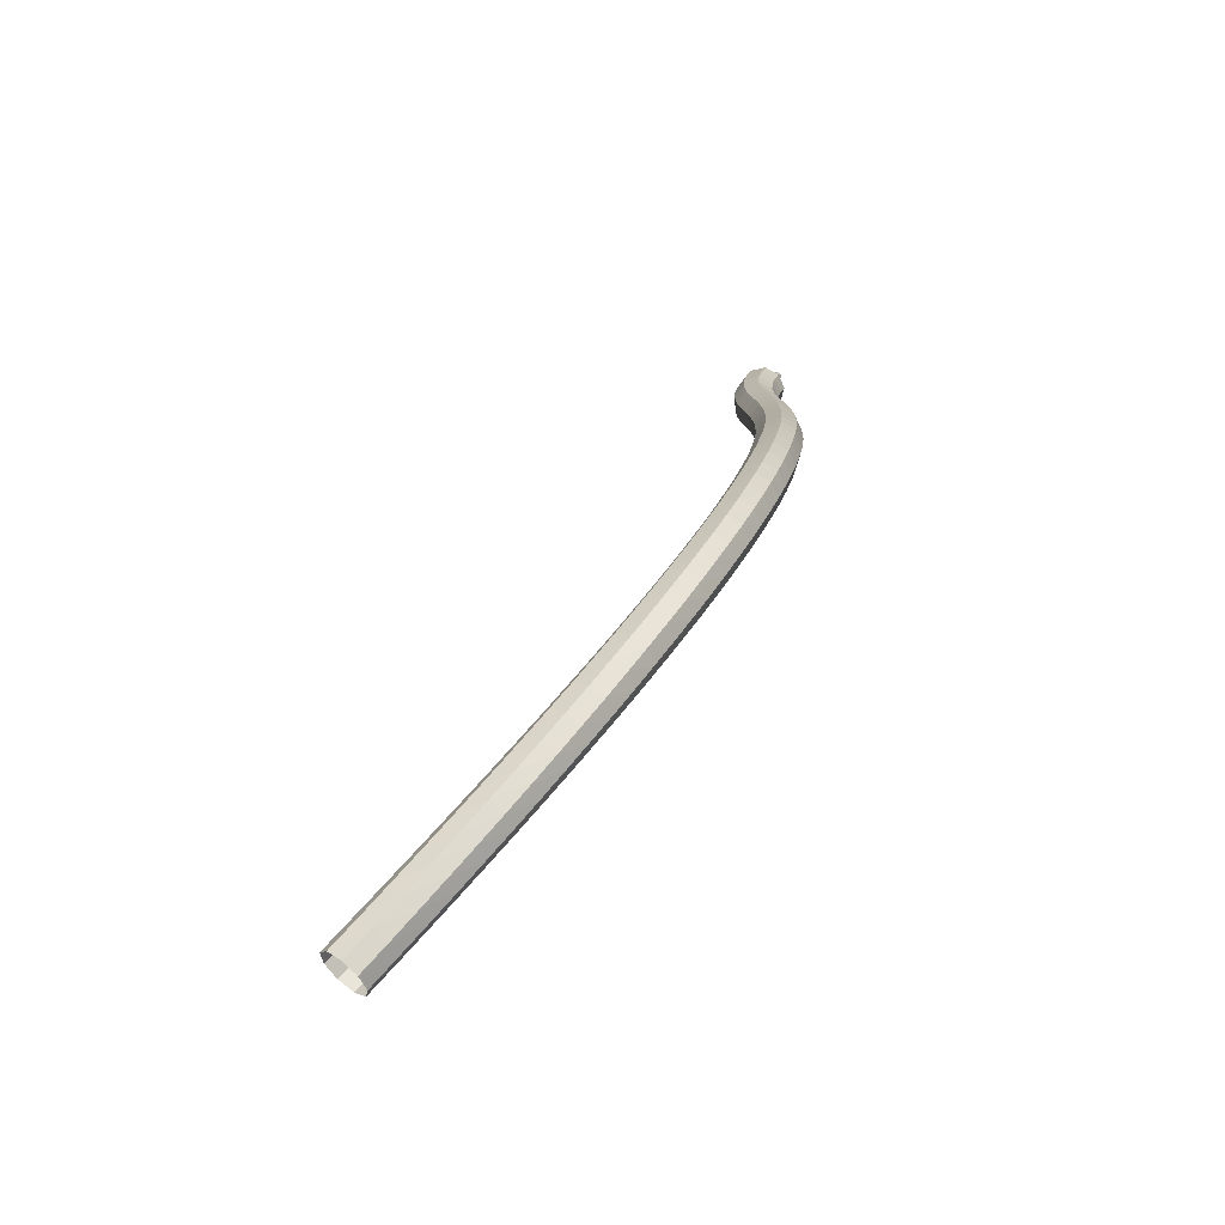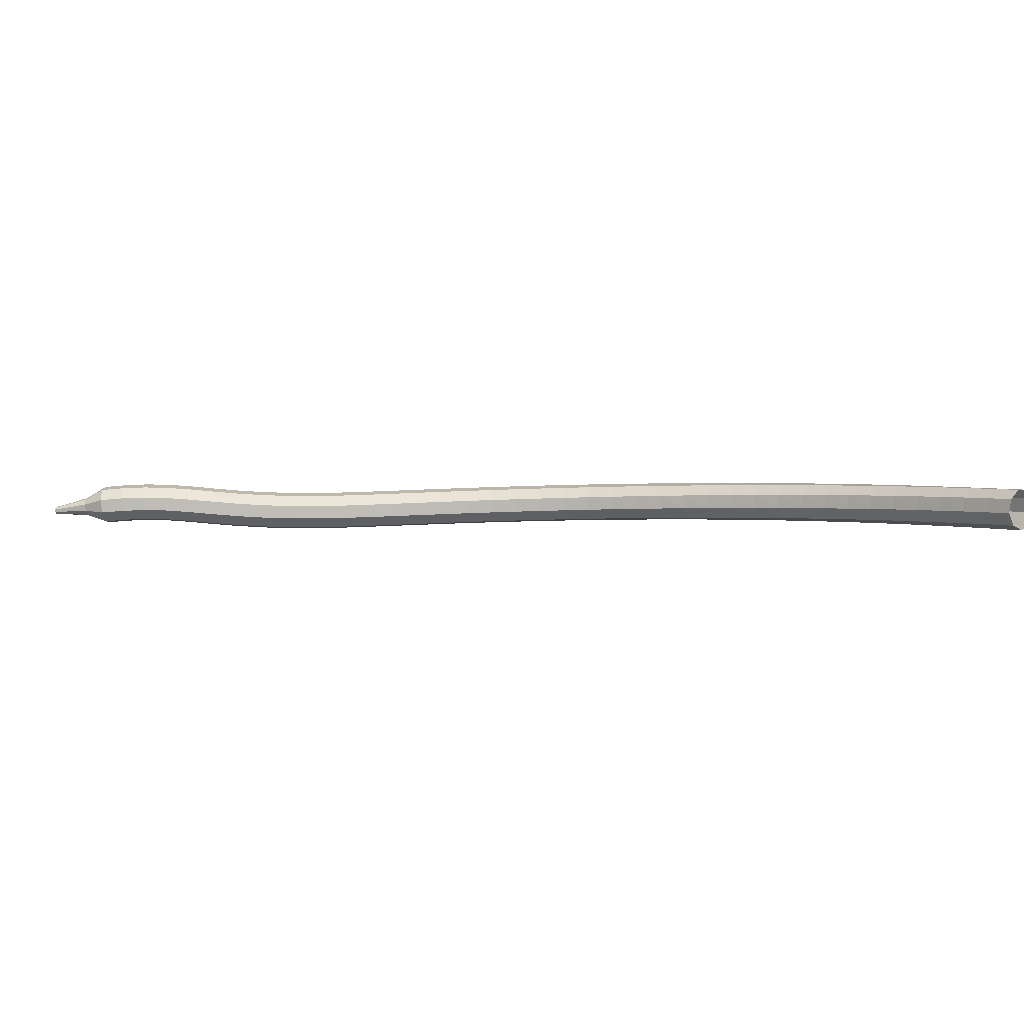
<metadata>
{"format":"obj","ext":"obj","renderer":"f3d","projection":"perspective","resolution":1024,"background":"white","views":[{"elev":66.8,"azim":97.3,"up":"+Y"},{"elev":45.0,"azim":51.4,"up":"+Z"}]}
</metadata>
<code>
g tube1
v 160 146.1 178.9
v 160.5 145.8 178.2
v 160.8 145.1 177.9
v 160.8 144.3 178
v 160.6 143.7 178.6
v 160.1 143.6 179.3
v 159.7 144.1 179.8
v 159.5 144.9 180
v 159.6 145.7 179.6
v 160 146.1 178.9
v 158.5 145.9 178
v 159 145.6 177.3
v 159.3 144.9 176.9
v 159.4 144.1 177.1
v 159.1 143.5 177.6
v 158.7 143.4 178.4
v 158.2 143.9 178.9
v 158 144.7 179
v 158.2 145.5 178.7
v 158.5 145.9 178
v 157 145.6 177.1
v 157.5 145.4 176.4
v 157.8 144.7 176
v 157.9 143.9 176.1
v 157.7 143.3 176.7
v 157.2 143.2 177.4
v 156.8 143.7 178
v 156.6 144.5 178.1
v 156.7 145.3 177.8
v 157 145.6 177.1
v 155.5 145.3 176.2
v 156 145.1 175.5
v 156.3 144.4 175.1
v 156.4 143.6 175.2
v 156.2 143 175.8
v 155.8 142.9 176.5
v 155.3 143.4 177.1
v 155.1 144.2 177.2
v 155.2 145 176.9
v 155.5 145.3 176.2
v 154 145 175.3
v 154.4 144.8 174.6
v 154.8 144.1 174.2
v 154.9 143.3 174.4
v 154.7 142.7 174.9
v 154.3 142.6 175.7
v 153.9 143.1 176.2
v 153.6 143.9 176.4
v 153.7 144.6 176
v 154 145 175.3
v 152.5 144.6 174.4
v 152.9 144.4 173.7
v 153.3 143.8 173.4
v 153.4 142.9 173.5
v 153.3 142.3 174.1
v 152.9 142.2 174.8
v 152.4 142.7 175.4
v 152.1 143.5 175.5
v 152.2 144.2 175.2
v 152.5 144.6 174.4
v 150.9 144.2 173.6
v 151.4 144 172.9
v 151.8 143.4 172.5
v 152 142.6 172.7
v 151.8 141.9 173.2
v 151.4 141.8 174
v 151 142.3 174.6
v 150.7 143.1 174.7
v 150.7 143.8 174.3
v 150.9 144.2 173.6
v 149.4 143.7 172.8
v 149.8 143.6 172.1
v 150.3 142.9 171.7
v 150.5 142.1 171.8
v 150.4 141.5 172.4
v 150 141.4 173.2
v 149.5 141.8 173.8
v 149.2 142.6 173.9
v 149.2 143.3 173.5
v 149.4 143.7 172.8
v 147.9 143.2 172
v 148.3 143 171.3
v 148.7 142.4 170.9
v 149 141.6 171.1
v 148.9 141 171.7
v 148.6 140.8 172.4
v 148.1 141.3 173
v 147.7 142 173.2
v 147.7 142.8 172.8
v 147.9 143.2 172
v 146.4 142.6 171.3
v 146.8 142.4 170.6
v 147.2 141.8 170.2
v 147.5 141 170.3
v 147.5 140.4 170.9
v 147.1 140.3 171.7
v 146.7 140.7 172.3
v 146.3 141.4 172.4
v 146.2 142.2 172
v 146.4 142.6 171.3
v 144.9 141.9 170.6
v 145.3 141.8 169.8
v 145.7 141.2 169.5
v 146 140.4 169.6
v 146 139.8 170.2
v 145.7 139.7 171
v 145.2 140.1 171.6
v 144.8 140.8 171.7
v 144.7 141.5 171.3
v 144.9 141.9 170.6
v 143.4 141.2 169.9
v 143.8 141.1 169.2
v 144.2 140.5 168.8
v 144.6 139.7 168.9
v 144.6 139.1 169.5
v 144.3 139 170.3
v 143.8 139.4 170.9
v 143.4 140.1 171
v 143.2 140.8 170.7
v 143.4 141.2 169.9
v 141.9 140.4 169.3
v 142.3 140.3 168.5
v 142.8 139.7 168.1
v 143.1 139 168.3
v 143.2 138.4 168.9
v 142.9 138.2 169.7
v 142.4 138.6 170.3
v 142 139.3 170.4
v 141.8 140 170
v 141.9 140.4 169.3
v 140.4 139.6 168.7
v 140.8 139.5 167.9
v 141.3 138.9 167.5
v 141.7 138.2 167.6
v 141.8 137.6 168.3
v 141.5 137.5 169.1
v 141 137.8 169.7
v 140.6 138.5 169.8
v 140.3 139.2 169.4
v 140.4 139.6 168.7
v 138.9 138.7 168.1
v 139.3 138.6 167.3
v 139.8 138.1 166.9
v 140.2 137.3 167.1
v 140.4 136.8 167.7
v 140.1 136.6 168.5
v 139.7 137 169.1
v 139.2 137.7 169.3
v 138.9 138.4 168.9
v 138.9 138.7 168.1
v 137.5 137.8 167.6
v 137.9 137.7 166.8
v 138.4 137.1 166.4
v 138.8 136.4 166.5
v 139 135.9 167.2
v 138.8 135.7 168
v 138.3 136.1 168.6
v 137.8 136.7 168.8
v 137.5 137.4 168.3
v 137.5 137.8 167.6
v 136.1 136.8 167.1
v 136.5 136.7 166.3
v 137 136.1 165.9
v 137.5 135.4 166.1
v 137.6 134.9 166.7
v 137.5 134.8 167.5
v 137 135.1 168.1
v 136.5 135.8 168.3
v 136.1 136.4 167.9
v 136.1 136.8 167.1
v 134.7 135.7 166.7
v 135.1 135.6 165.9
v 135.6 135.1 165.5
v 136.1 134.4 165.6
v 136.3 133.9 166.2
v 136.2 133.8 167.1
v 135.7 134.1 167.7
v 135.1 134.7 167.9
v 134.8 135.4 167.4
v 134.7 135.7 166.7
v 133.4 134.6 166.3
v 133.7 134.5 165.5
v 134.2 134 165.1
v 134.8 133.3 165.2
v 135 132.8 165.8
v 134.9 132.7 166.7
v 134.4 133 167.3
v 133.8 133.7 167.5
v 133.4 134.3 167
v 133.4 134.6 166.3
v 132.1 133.5 165.9
v 132.4 133.4 165.1
v 132.9 132.9 164.7
v 133.5 132.2 164.9
v 133.7 131.7 165.5
v 133.6 131.6 166.3
v 133.2 131.9 167
v 132.6 132.6 167.1
v 132.1 133.2 166.7
v 132.1 133.5 165.9
v 130.8 132.3 165.6
v 131.1 132.1 164.8
v 131.6 131.7 164.4
v 132.2 131 164.5
v 132.5 130.6 165.2
v 132.4 130.5 166
v 131.9 130.8 166.7
v 131.3 131.4 166.8
v 130.9 132 166.4
v 130.8 132.3 165.6
v 129.5 131 165.3
v 129.8 130.9 164.6
v 130.4 130.4 164.1
v 131 129.8 164.3
v 131.3 129.4 164.9
v 131.2 129.3 165.8
v 130.7 129.6 166.4
v 130.1 130.2 166.6
v 129.6 130.7 166.1
v 129.5 131 165.3
v 128.3 129.7 165.1
v 128.6 129.6 164.3
v 129.1 129.1 163.9
v 129.7 128.6 164
v 130.1 128.1 164.7
v 130 128.1 165.5
v 129.6 128.4 166.2
v 129 128.9 166.3
v 128.4 129.5 165.9
v 128.3 129.7 165.1
v 127.1 128.4 164.9
v 127.4 128.3 164.1
v 128 127.8 163.7
v 128.6 127.3 163.9
v 129 126.8 164.5
v 128.9 126.8 165.4
v 128.5 127.1 166
v 127.8 127.6 166.2
v 127.3 128.2 165.7
v 127.1 128.4 164.9
v 126 127 164.8
v 126.2 126.9 164
v 126.8 126.5 163.6
v 127.5 125.9 163.7
v 127.8 125.5 164.4
v 127.8 125.5 165.2
v 127.4 125.8 165.9
v 126.7 126.3 166
v 126.1 126.8 165.6
v 126 127 164.8
v 124.8 125.7 164.7
v 125.1 125.5 163.9
v 125.7 125.1 163.5
v 126.3 124.5 163.6
v 126.8 124.2 164.3
v 126.7 124.1 165.1
v 126.3 124.5 165.8
v 125.6 125 165.9
v 125 125.4 165.5
v 124.8 125.7 164.7
v 123.8 124.2 164.7
v 124 124.1 163.9
v 124.6 123.6 163.4
v 125.3 123.1 163.6
v 125.7 122.8 164.2
v 125.7 122.8 165.1
v 125.2 123.1 165.7
v 124.6 123.6 165.9
v 124 124.1 165.5
v 123.8 124.2 164.7
v 122.7 122.8 164.6
v 122.9 122.6 163.8
v 123.6 122.2 163.4
v 124.2 121.7 163.6
v 124.7 121.4 164.2
v 124.7 121.4 165.1
v 124.2 121.7 165.7
v 123.6 122.2 165.9
v 123 122.6 165.4
v 122.7 122.8 164.6
v 121.7 121.3 164.7
v 121.9 121.2 163.9
v 122.5 120.7 163.4
v 123.2 120.2 163.6
v 123.7 120 164.3
v 123.7 120 165.1
v 123.3 120.3 165.8
v 122.6 120.8 165.9
v 122 121.2 165.5
v 121.7 121.3 164.7
v 120.7 119.9 164.8
v 120.9 119.7 164
v 121.5 119.2 163.5
v 122.2 118.8 163.7
v 122.7 118.5 164.3
v 122.7 118.5 165.2
v 122.3 118.9 165.8
v 121.6 119.4 166
v 121 119.8 165.6
v 120.7 119.9 164.8
v 119.7 118.4 164.9
v 119.9 118.2 164.1
v 120.5 117.7 163.7
v 121.2 117.3 163.8
v 121.7 117 164.5
v 121.7 117.1 165.3
v 121.3 117.5 166
v 120.6 117.9 166.1
v 120 118.3 165.7
v 119.7 118.4 164.9
v 118.7 117 165.1
v 118.9 116.7 164.3
v 119.5 116.3 163.9
v 120.2 115.8 164
v 120.7 115.6 164.7
v 120.8 115.7 165.5
v 120.4 116 166.2
v 119.7 116.5 166.3
v 119 116.9 165.9
v 118.7 117 165.1
v 117.7 115.5 165.4
v 117.9 115.3 164.6
v 118.5 114.8 164.2
v 119.2 114.3 164.3
v 119.7 114.1 164.9
v 119.8 114.2 165.8
v 119.4 114.6 166.4
v 118.7 115.1 166.6
v 118.1 115.5 166.2
v 117.7 115.5 165.4
v 116.8 114.1 165.7
v 116.9 113.8 164.9
v 117.5 113.4 164.5
v 118.2 112.9 164.6
v 118.7 112.7 165.3
v 118.8 112.8 166.1
v 118.4 113.2 166.7
v 117.7 113.7 166.9
v 117.1 114.1 166.5
v 116.8 114.1 165.7
v 115.8 112.8 165.9
v 116 112.6 165.2
v 116.5 112.1 164.7
v 117.2 111.6 164.9
v 117.7 111.3 165.5
v 117.8 111.4 166.4
v 117.4 111.8 167
v 116.7 112.4 167.2
v 116.1 112.8 166.7
v 115.8 112.8 165.9
v 114.9 111.7 166.1
v 115.1 111.5 165.3
v 115.6 111 164.9
v 116.3 110.5 165
v 116.8 110.1 165.7
v 116.8 110.2 166.5
v 116.4 110.6 167.2
v 115.7 111.1 167.3
v 115.1 111.5 166.9
v 114.9 111.7 166.1
v 114 110.6 166.1
v 114.2 110.4 165.3
v 114.8 109.9 164.9
v 115.4 109.4 165.1
v 115.9 109 165.7
v 115.8 109 166.6
v 115.4 109.4 167.2
v 114.8 109.9 167.4
v 114.2 110.4 166.9
v 114 110.6 166.1
v 113.1 109.5 166
v 113.3 109.4 165.2
v 113.9 108.9 164.8
v 114.6 108.4 164.9
v 115 108 165.6
v 114.9 107.9 166.5
v 114.4 108.2 167.1
v 113.8 108.7 167.2
v 113.2 109.2 166.8
v 113.1 109.5 166
v 112.2 108.4 165.8
v 112.5 108.3 165
v 113.1 107.9 164.6
v 113.7 107.3 164.8
v 114.1 106.9 165.4
v 114 106.8 166.3
v 113.5 107.1 166.9
v 112.8 107.6 167.1
v 112.3 108.1 166.6
v 112.2 108.4 165.8
v 111.8 107 165.6
v 112 107 165.2
v 112.3 106.8 165
v 112.6 106.5 165.1
v 112.7 106.2 165.4
v 112.7 106.2 165.8
v 112.4 106.3 166.1
v 112.1 106.6 166.2
v 111.9 106.8 166
v 111.8 107 165.6
v 111.2 106 165.4
v 111.3 106 165.1
v 111.5 105.8 165
v 111.7 105.6 165
v 111.8 105.5 165.2
v 111.8 105.4 165.5
v 111.6 105.5 165.7
v 111.4 105.7 165.8
v 111.2 105.9 165.6
v 111.2 106 165.4
v 110.6 105 165.1
v 110.6 105 165
v 110.7 104.9 164.9
v 110.9 104.8 164.9
v 110.9 104.7 165
v 110.9 104.7 165.2
v 110.8 104.8 165.3
v 110.7 104.9 165.4
v 110.6 105 165.3
v 110.6 105 165.1
f 1 2 12
f 12 11 1
f 2 3 13
f 13 12 2
f 3 4 14
f 14 13 3
f 4 5 15
f 15 14 4
f 5 6 16
f 16 15 5
f 6 7 17
f 17 16 6
f 7 8 18
f 18 17 7
f 8 9 19
f 19 18 8
f 9 10 20
f 20 19 9
f 11 12 22
f 22 21 11
f 12 13 23
f 23 22 12
f 13 14 24
f 24 23 13
f 14 15 25
f 25 24 14
f 15 16 26
f 26 25 15
f 16 17 27
f 27 26 16
f 17 18 28
f 28 27 17
f 18 19 29
f 29 28 18
f 19 20 30
f 30 29 19
f 21 22 32
f 32 31 21
f 22 23 33
f 33 32 22
f 23 24 34
f 34 33 23
f 24 25 35
f 35 34 24
f 25 26 36
f 36 35 25
f 26 27 37
f 37 36 26
f 27 28 38
f 38 37 27
f 28 29 39
f 39 38 28
f 29 30 40
f 40 39 29
f 31 32 42
f 42 41 31
f 32 33 43
f 43 42 32
f 33 34 44
f 44 43 33
f 34 35 45
f 45 44 34
f 35 36 46
f 46 45 35
f 36 37 47
f 47 46 36
f 37 38 48
f 48 47 37
f 38 39 49
f 49 48 38
f 39 40 50
f 50 49 39
f 41 42 52
f 52 51 41
f 42 43 53
f 53 52 42
f 43 44 54
f 54 53 43
f 44 45 55
f 55 54 44
f 45 46 56
f 56 55 45
f 46 47 57
f 57 56 46
f 47 48 58
f 58 57 47
f 48 49 59
f 59 58 48
f 49 50 60
f 60 59 49
f 51 52 62
f 62 61 51
f 52 53 63
f 63 62 52
f 53 54 64
f 64 63 53
f 54 55 65
f 65 64 54
f 55 56 66
f 66 65 55
f 56 57 67
f 67 66 56
f 57 58 68
f 68 67 57
f 58 59 69
f 69 68 58
f 59 60 70
f 70 69 59
f 61 62 72
f 72 71 61
f 62 63 73
f 73 72 62
f 63 64 74
f 74 73 63
f 64 65 75
f 75 74 64
f 65 66 76
f 76 75 65
f 66 67 77
f 77 76 66
f 67 68 78
f 78 77 67
f 68 69 79
f 79 78 68
f 69 70 80
f 80 79 69
f 71 72 82
f 82 81 71
f 72 73 83
f 83 82 72
f 73 74 84
f 84 83 73
f 74 75 85
f 85 84 74
f 75 76 86
f 86 85 75
f 76 77 87
f 87 86 76
f 77 78 88
f 88 87 77
f 78 79 89
f 89 88 78
f 79 80 90
f 90 89 79
f 81 82 92
f 92 91 81
f 82 83 93
f 93 92 82
f 83 84 94
f 94 93 83
f 84 85 95
f 95 94 84
f 85 86 96
f 96 95 85
f 86 87 97
f 97 96 86
f 87 88 98
f 98 97 87
f 88 89 99
f 99 98 88
f 89 90 100
f 100 99 89
f 91 92 102
f 102 101 91
f 92 93 103
f 103 102 92
f 93 94 104
f 104 103 93
f 94 95 105
f 105 104 94
f 95 96 106
f 106 105 95
f 96 97 107
f 107 106 96
f 97 98 108
f 108 107 97
f 98 99 109
f 109 108 98
f 99 100 110
f 110 109 99
f 101 102 112
f 112 111 101
f 102 103 113
f 113 112 102
f 103 104 114
f 114 113 103
f 104 105 115
f 115 114 104
f 105 106 116
f 116 115 105
f 106 107 117
f 117 116 106
f 107 108 118
f 118 117 107
f 108 109 119
f 119 118 108
f 109 110 120
f 120 119 109
f 111 112 122
f 122 121 111
f 112 113 123
f 123 122 112
f 113 114 124
f 124 123 113
f 114 115 125
f 125 124 114
f 115 116 126
f 126 125 115
f 116 117 127
f 127 126 116
f 117 118 128
f 128 127 117
f 118 119 129
f 129 128 118
f 119 120 130
f 130 129 119
f 121 122 132
f 132 131 121
f 122 123 133
f 133 132 122
f 123 124 134
f 134 133 123
f 124 125 135
f 135 134 124
f 125 126 136
f 136 135 125
f 126 127 137
f 137 136 126
f 127 128 138
f 138 137 127
f 128 129 139
f 139 138 128
f 129 130 140
f 140 139 129
f 131 132 142
f 142 141 131
f 132 133 143
f 143 142 132
f 133 134 144
f 144 143 133
f 134 135 145
f 145 144 134
f 135 136 146
f 146 145 135
f 136 137 147
f 147 146 136
f 137 138 148
f 148 147 137
f 138 139 149
f 149 148 138
f 139 140 150
f 150 149 139
f 141 142 152
f 152 151 141
f 142 143 153
f 153 152 142
f 143 144 154
f 154 153 143
f 144 145 155
f 155 154 144
f 145 146 156
f 156 155 145
f 146 147 157
f 157 156 146
f 147 148 158
f 158 157 147
f 148 149 159
f 159 158 148
f 149 150 160
f 160 159 149
f 151 152 162
f 162 161 151
f 152 153 163
f 163 162 152
f 153 154 164
f 164 163 153
f 154 155 165
f 165 164 154
f 155 156 166
f 166 165 155
f 156 157 167
f 167 166 156
f 157 158 168
f 168 167 157
f 158 159 169
f 169 168 158
f 159 160 170
f 170 169 159
f 161 162 172
f 172 171 161
f 162 163 173
f 173 172 162
f 163 164 174
f 174 173 163
f 164 165 175
f 175 174 164
f 165 166 176
f 176 175 165
f 166 167 177
f 177 176 166
f 167 168 178
f 178 177 167
f 168 169 179
f 179 178 168
f 169 170 180
f 180 179 169
f 171 172 182
f 182 181 171
f 172 173 183
f 183 182 172
f 173 174 184
f 184 183 173
f 174 175 185
f 185 184 174
f 175 176 186
f 186 185 175
f 176 177 187
f 187 186 176
f 177 178 188
f 188 187 177
f 178 179 189
f 189 188 178
f 179 180 190
f 190 189 179
f 181 182 192
f 192 191 181
f 182 183 193
f 193 192 182
f 183 184 194
f 194 193 183
f 184 185 195
f 195 194 184
f 185 186 196
f 196 195 185
f 186 187 197
f 197 196 186
f 187 188 198
f 198 197 187
f 188 189 199
f 199 198 188
f 189 190 200
f 200 199 189
f 191 192 202
f 202 201 191
f 192 193 203
f 203 202 192
f 193 194 204
f 204 203 193
f 194 195 205
f 205 204 194
f 195 196 206
f 206 205 195
f 196 197 207
f 207 206 196
f 197 198 208
f 208 207 197
f 198 199 209
f 209 208 198
f 199 200 210
f 210 209 199
f 201 202 212
f 212 211 201
f 202 203 213
f 213 212 202
f 203 204 214
f 214 213 203
f 204 205 215
f 215 214 204
f 205 206 216
f 216 215 205
f 206 207 217
f 217 216 206
f 207 208 218
f 218 217 207
f 208 209 219
f 219 218 208
f 209 210 220
f 220 219 209
f 211 212 222
f 222 221 211
f 212 213 223
f 223 222 212
f 213 214 224
f 224 223 213
f 214 215 225
f 225 224 214
f 215 216 226
f 226 225 215
f 216 217 227
f 227 226 216
f 217 218 228
f 228 227 217
f 218 219 229
f 229 228 218
f 219 220 230
f 230 229 219
f 221 222 232
f 232 231 221
f 222 223 233
f 233 232 222
f 223 224 234
f 234 233 223
f 224 225 235
f 235 234 224
f 225 226 236
f 236 235 225
f 226 227 237
f 237 236 226
f 227 228 238
f 238 237 227
f 228 229 239
f 239 238 228
f 229 230 240
f 240 239 229
f 231 232 242
f 242 241 231
f 232 233 243
f 243 242 232
f 233 234 244
f 244 243 233
f 234 235 245
f 245 244 234
f 235 236 246
f 246 245 235
f 236 237 247
f 247 246 236
f 237 238 248
f 248 247 237
f 238 239 249
f 249 248 238
f 239 240 250
f 250 249 239
f 241 242 252
f 252 251 241
f 242 243 253
f 253 252 242
f 243 244 254
f 254 253 243
f 244 245 255
f 255 254 244
f 245 246 256
f 256 255 245
f 246 247 257
f 257 256 246
f 247 248 258
f 258 257 247
f 248 249 259
f 259 258 248
f 249 250 260
f 260 259 249
f 251 252 262
f 262 261 251
f 252 253 263
f 263 262 252
f 253 254 264
f 264 263 253
f 254 255 265
f 265 264 254
f 255 256 266
f 266 265 255
f 256 257 267
f 267 266 256
f 257 258 268
f 268 267 257
f 258 259 269
f 269 268 258
f 259 260 270
f 270 269 259
f 261 262 272
f 272 271 261
f 262 263 273
f 273 272 262
f 263 264 274
f 274 273 263
f 264 265 275
f 275 274 264
f 265 266 276
f 276 275 265
f 266 267 277
f 277 276 266
f 267 268 278
f 278 277 267
f 268 269 279
f 279 278 268
f 269 270 280
f 280 279 269
f 271 272 282
f 282 281 271
f 272 273 283
f 283 282 272
f 273 274 284
f 284 283 273
f 274 275 285
f 285 284 274
f 275 276 286
f 286 285 275
f 276 277 287
f 287 286 276
f 277 278 288
f 288 287 277
f 278 279 289
f 289 288 278
f 279 280 290
f 290 289 279
f 281 282 292
f 292 291 281
f 282 283 293
f 293 292 282
f 283 284 294
f 294 293 283
f 284 285 295
f 295 294 284
f 285 286 296
f 296 295 285
f 286 287 297
f 297 296 286
f 287 288 298
f 298 297 287
f 288 289 299
f 299 298 288
f 289 290 300
f 300 299 289
f 291 292 302
f 302 301 291
f 292 293 303
f 303 302 292
f 293 294 304
f 304 303 293
f 294 295 305
f 305 304 294
f 295 296 306
f 306 305 295
f 296 297 307
f 307 306 296
f 297 298 308
f 308 307 297
f 298 299 309
f 309 308 298
f 299 300 310
f 310 309 299
f 301 302 312
f 312 311 301
f 302 303 313
f 313 312 302
f 303 304 314
f 314 313 303
f 304 305 315
f 315 314 304
f 305 306 316
f 316 315 305
f 306 307 317
f 317 316 306
f 307 308 318
f 318 317 307
f 308 309 319
f 319 318 308
f 309 310 320
f 320 319 309
f 311 312 322
f 322 321 311
f 312 313 323
f 323 322 312
f 313 314 324
f 324 323 313
f 314 315 325
f 325 324 314
f 315 316 326
f 326 325 315
f 316 317 327
f 327 326 316
f 317 318 328
f 328 327 317
f 318 319 329
f 329 328 318
f 319 320 330
f 330 329 319
f 321 322 332
f 332 331 321
f 322 323 333
f 333 332 322
f 323 324 334
f 334 333 323
f 324 325 335
f 335 334 324
f 325 326 336
f 336 335 325
f 326 327 337
f 337 336 326
f 327 328 338
f 338 337 327
f 328 329 339
f 339 338 328
f 329 330 340
f 340 339 329
f 331 332 342
f 342 341 331
f 332 333 343
f 343 342 332
f 333 334 344
f 344 343 333
f 334 335 345
f 345 344 334
f 335 336 346
f 346 345 335
f 336 337 347
f 347 346 336
f 337 338 348
f 348 347 337
f 338 339 349
f 349 348 338
f 339 340 350
f 350 349 339
f 341 342 352
f 352 351 341
f 342 343 353
f 353 352 342
f 343 344 354
f 354 353 343
f 344 345 355
f 355 354 344
f 345 346 356
f 356 355 345
f 346 347 357
f 357 356 346
f 347 348 358
f 358 357 347
f 348 349 359
f 359 358 348
f 349 350 360
f 360 359 349
f 351 352 362
f 362 361 351
f 352 353 363
f 363 362 352
f 353 354 364
f 364 363 353
f 354 355 365
f 365 364 354
f 355 356 366
f 366 365 355
f 356 357 367
f 367 366 356
f 357 358 368
f 368 367 357
f 358 359 369
f 369 368 358
f 359 360 370
f 370 369 359
f 361 362 372
f 372 371 361
f 362 363 373
f 373 372 362
f 363 364 374
f 374 373 363
f 364 365 375
f 375 374 364
f 365 366 376
f 376 375 365
f 366 367 377
f 377 376 366
f 367 368 378
f 378 377 367
f 368 369 379
f 379 378 368
f 369 370 380
f 380 379 369
f 371 372 382
f 382 381 371
f 372 373 383
f 383 382 372
f 373 374 384
f 384 383 373
f 374 375 385
f 385 384 374
f 375 376 386
f 386 385 375
f 376 377 387
f 387 386 376
f 377 378 388
f 388 387 377
f 378 379 389
f 389 388 378
f 379 380 390
f 390 389 379
f 381 382 392
f 392 391 381
f 382 383 393
f 393 392 382
f 383 384 394
f 394 393 383
f 384 385 395
f 395 394 384
f 385 386 396
f 396 395 385
f 386 387 397
f 397 396 386
f 387 388 398
f 398 397 387
f 388 389 399
f 399 398 388
f 389 390 400
f 400 399 389
f 391 392 402
f 402 401 391
f 392 393 403
f 403 402 392
f 393 394 404
f 404 403 393
f 394 395 405
f 405 404 394
f 395 396 406
f 406 405 395
f 396 397 407
f 407 406 396
f 397 398 408
f 408 407 397
f 398 399 409
f 409 408 398
f 399 400 410
f 410 409 399
f 401 402 412
f 412 411 401
f 402 403 413
f 413 412 402
f 403 404 414
f 414 413 403
f 404 405 415
f 415 414 404
f 405 406 416
f 416 415 405
f 406 407 417
f 417 416 406
f 407 408 418
f 418 417 407
f 408 409 419
f 419 418 408
f 409 410 420
f 420 419 409
g

</code>
